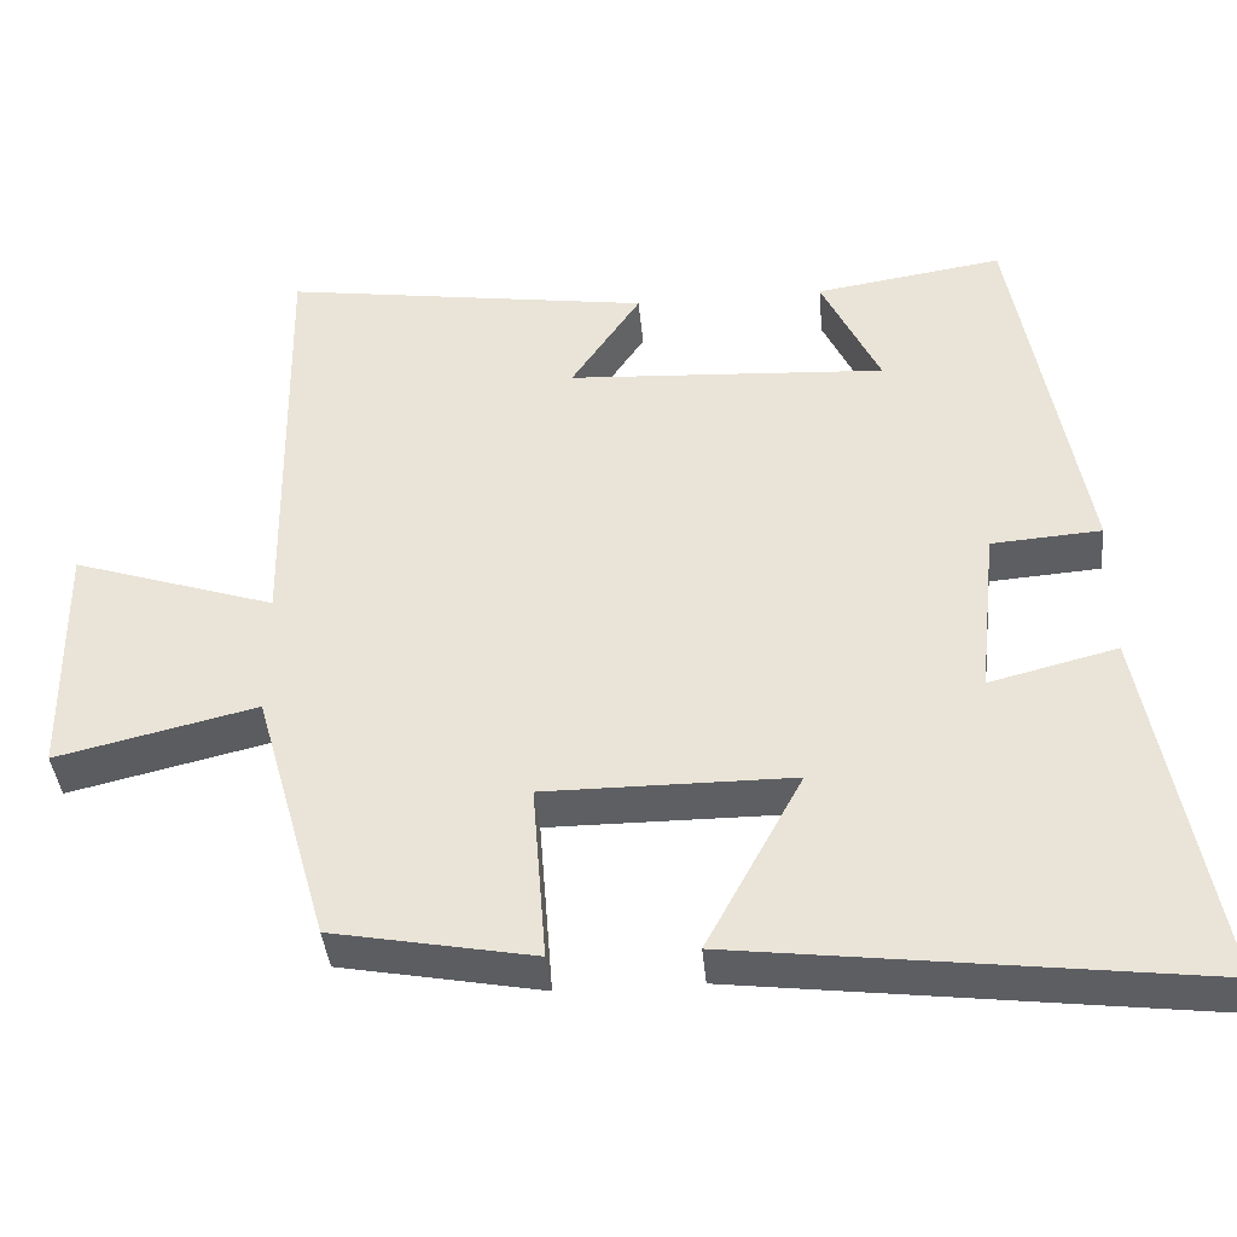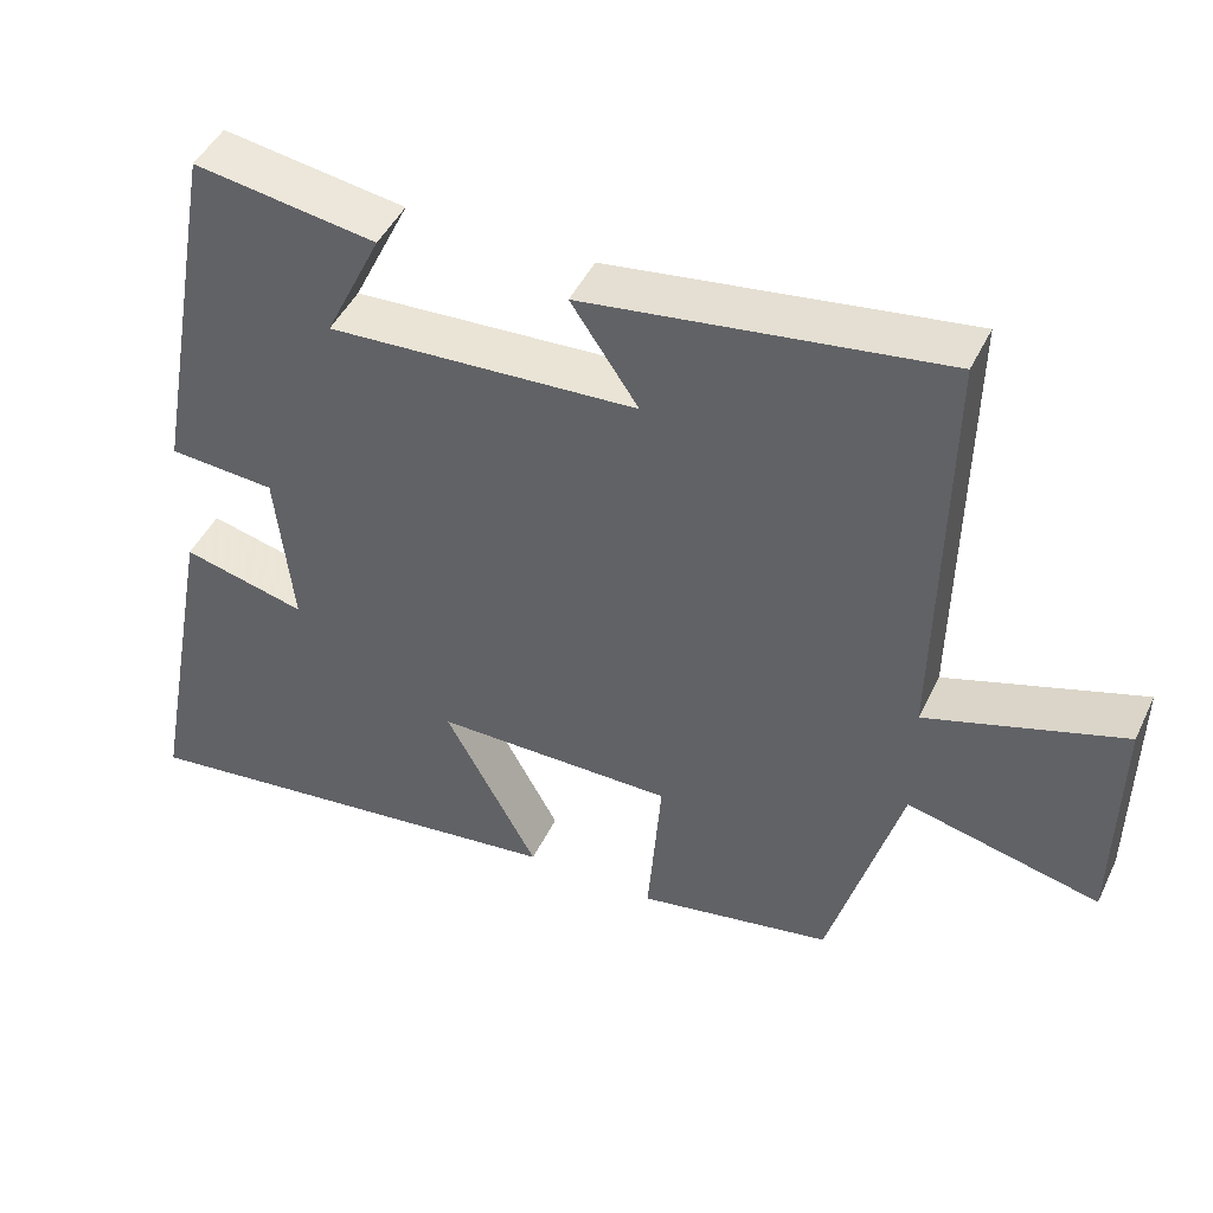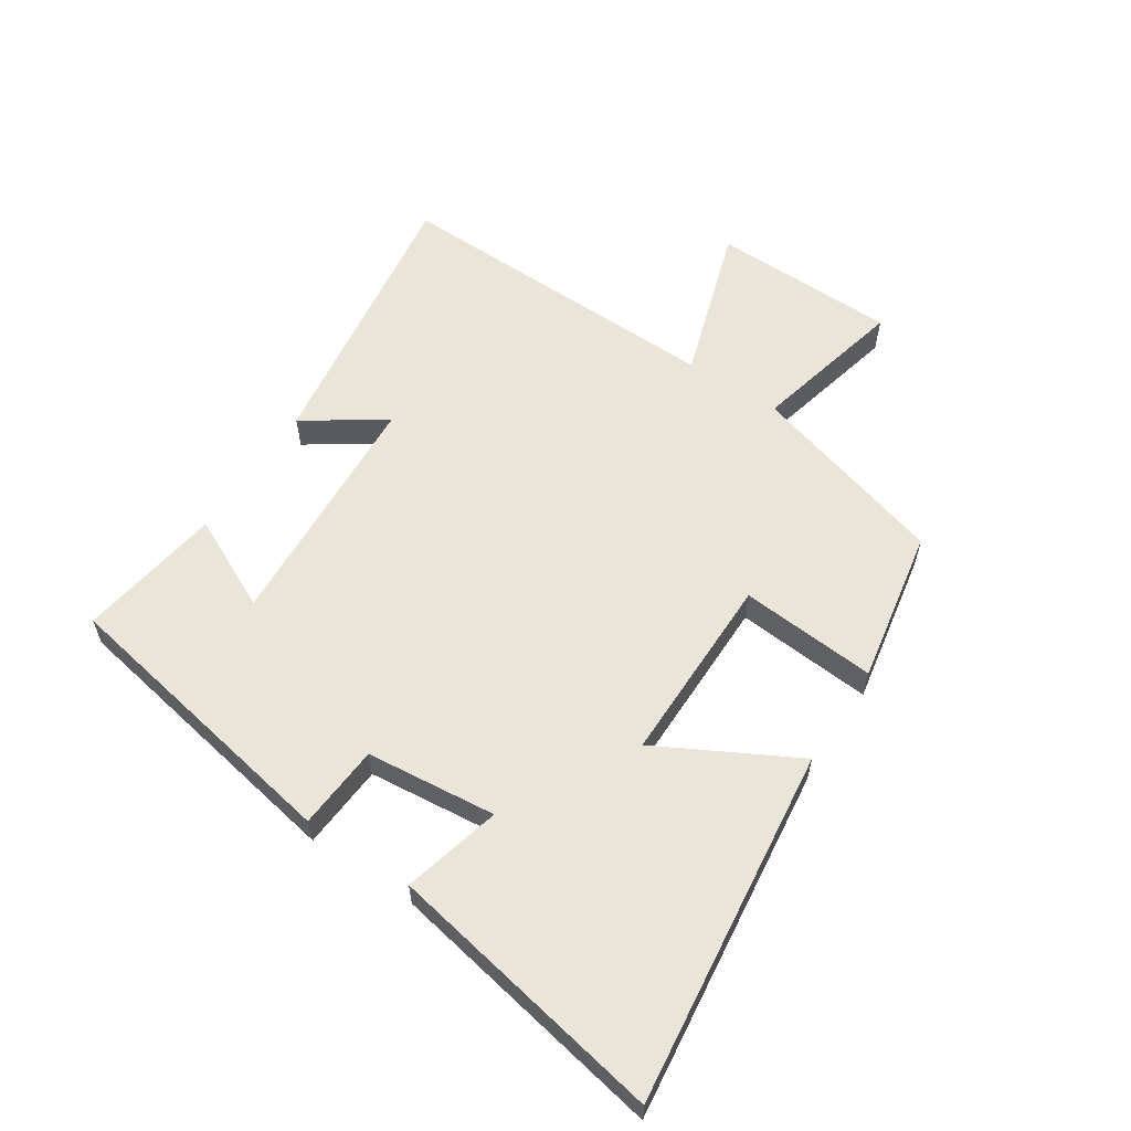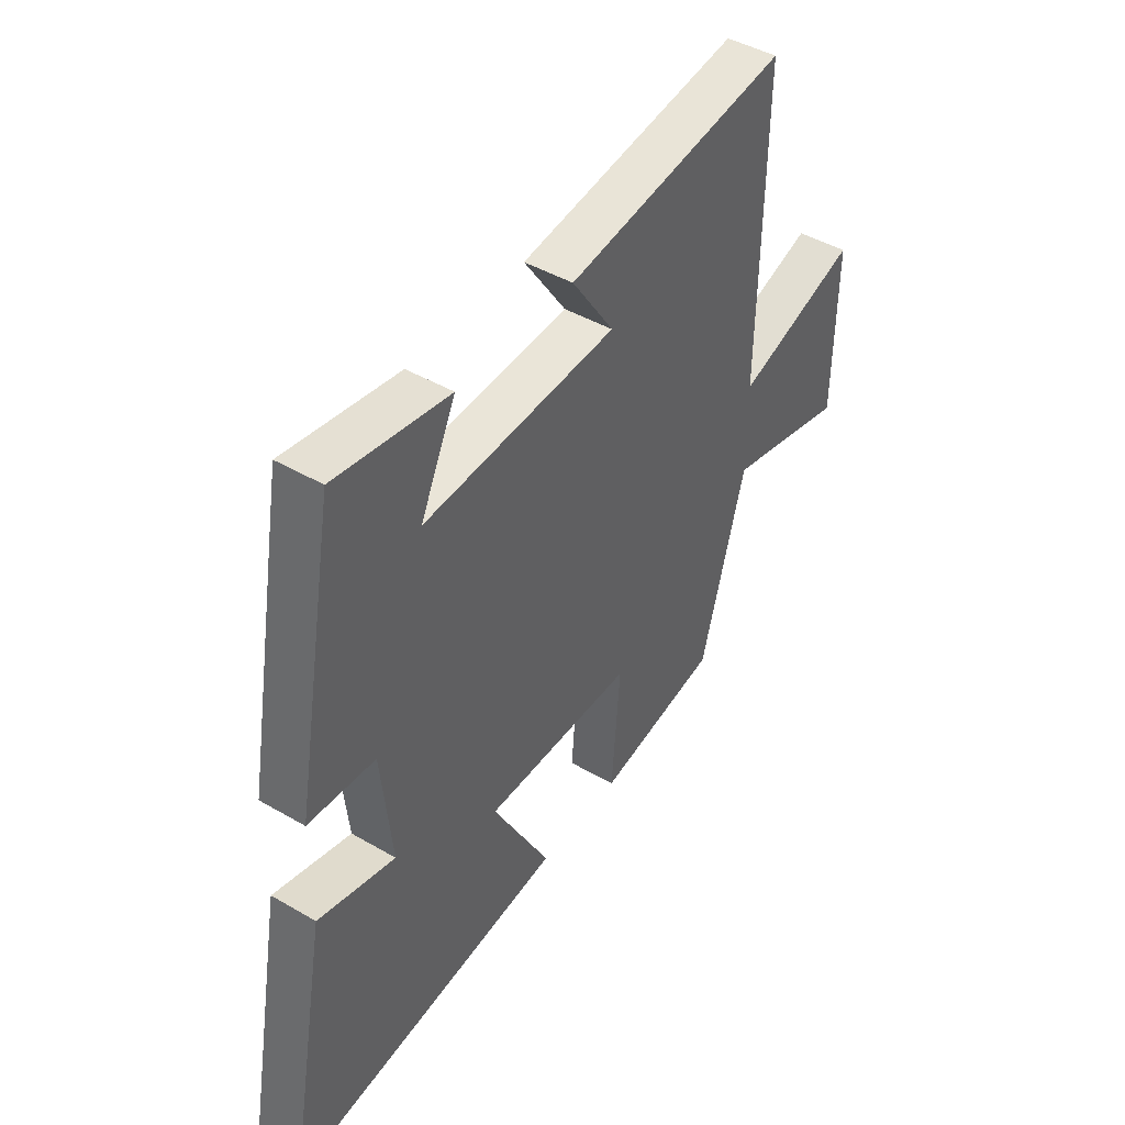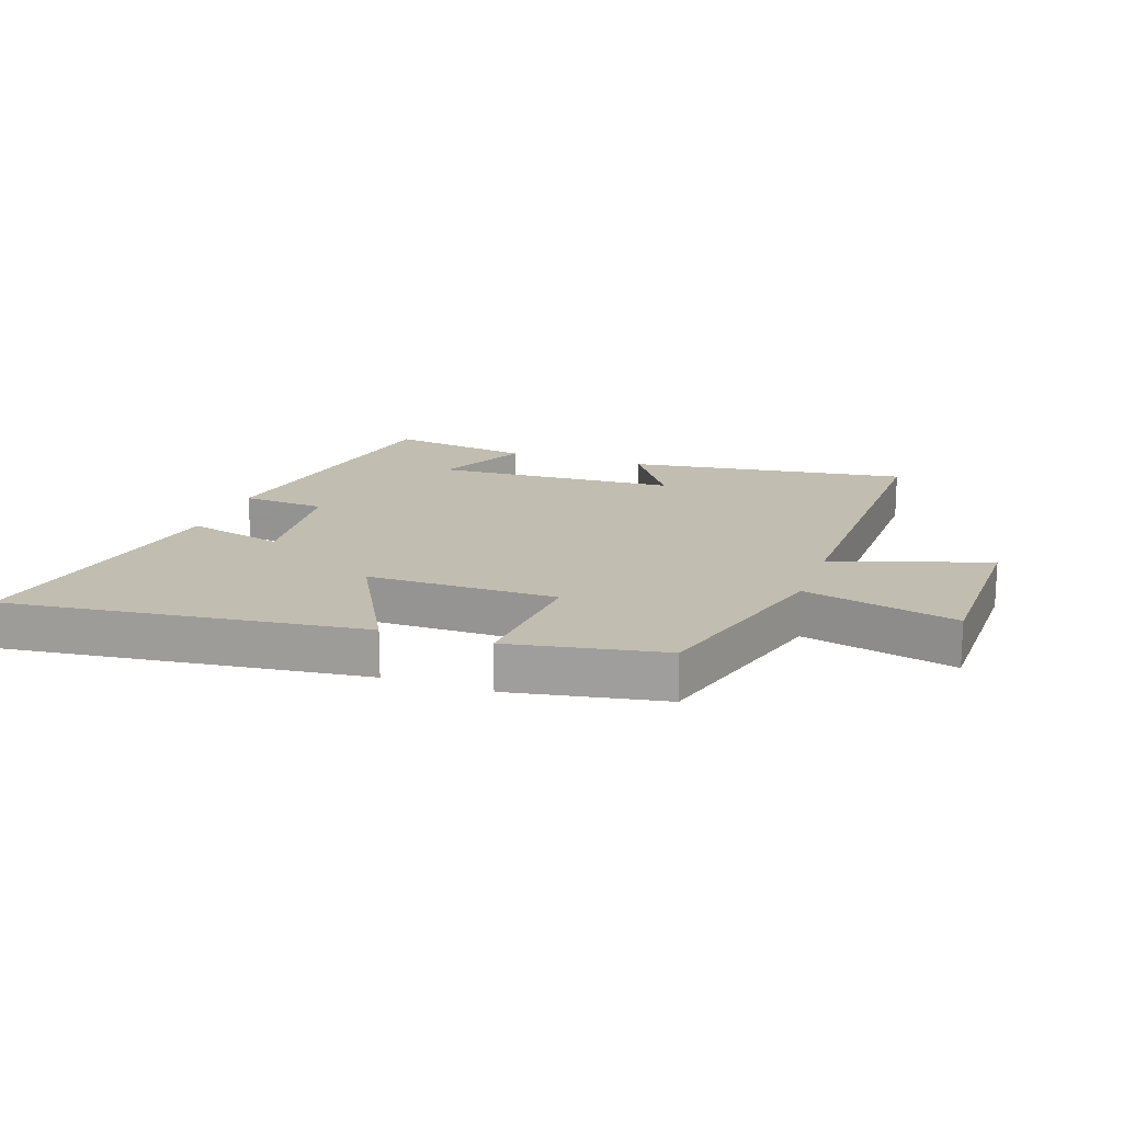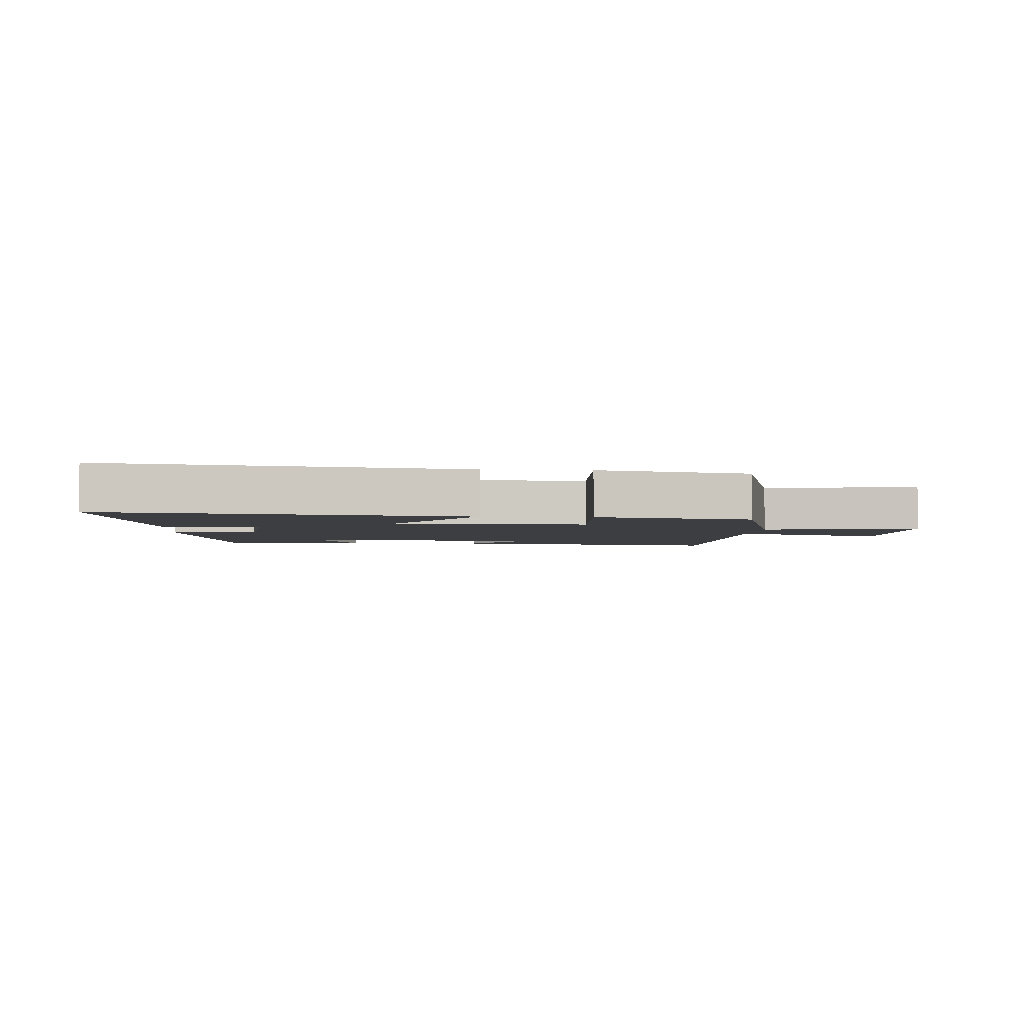
<metadata>
{"format":"obj","ext":"obj","renderer":"f3d","projection":"perspective","resolution":1024,"background":"white","views":[{"elev":-39.6,"azim":5.2,"up":"+Z"},{"elev":46.1,"azim":-155.4,"up":"+Z"},{"elev":59.4,"azim":123.4,"up":"+Y"},{"elev":44.5,"azim":124.2,"up":"+Z"},{"elev":17.0,"azim":-160.7,"up":"+Y"},{"elev":-3.2,"azim":174.8,"up":"+Y"}]}
</metadata>
<code>
v 0.584 0.07 -0.57
v 0.01 0.07 -0.5
v 0.129 0.07 -0.279
v -0.177 0.07 -0.279
v -0.16 0.07 -0.5
v -0.409 0.07 -0.454
v -0.5 0.07 -0.134
v -0.747 0.07 -0.193
v -0.751 0.07 0.105
v -0.5 0.07 0.024
v -0.509 0.07 0.565
v -0.054 0.07 0.5
v -0.14 0.07 0.372
v 0.254 0.07 0.35
v 0.182 0.07 0.5
v 0.414 0.07 0.536
v 0.5 0.07 0.061
v 0.364 0.07 0.051
v 0.342 0.07 -0.159
v 0.5 0.07 -0.119
v 0.584 0 -0.57
v 0.01 0 -0.5
v 0.129 0 -0.279
v -0.177 0 -0.279
v -0.16 0 -0.5
v -0.409 0 -0.454
v -0.5 0 -0.134
v -0.747 0 -0.193
v -0.751 0 0.105
v -0.5 0 0.024
v -0.509 0 0.565
v -0.054 0 0.5
v -0.14 0 0.372
v 0.254 0 0.35
v 0.182 0 0.5
v 0.414 0 0.536
v 0.5 0 0.061
v 0.364 0 0.051
v 0.342 0 -0.159
v 0.5 0 -0.119
f 1 2 3
f 20 1 3
f 19 20 3
f 18 19 3 4
f 16 17 18
f 16 18 4
f 14 15 16
f 14 16 4
f 13 14 4
f 10 11 12 13
f 10 13 4
f 7 8 9 10
f 6 7 10
f 5 6 10
f 4 5 10
f 23 22 21
f 23 21 40
f 23 40 39
f 24 23 39 38
f 38 37 36
f 24 38 36
f 36 35 34
f 24 36 34
f 24 34 33
f 33 32 31 30
f 24 33 30
f 30 29 28 27
f 30 27 26
f 30 26 25
f 30 25 24
f 1 21 22 2
f 2 22 23 3
f 3 23 24 4
f 4 24 25 5
f 5 25 26 6
f 6 26 27 7
f 7 27 28 8
f 8 28 29 9
f 9 29 30 10
f 10 30 31 11
f 11 31 32 12
f 12 32 33 13
f 13 33 34 14
f 14 34 35 15
f 15 35 36 16
f 16 36 37 17
f 17 37 38 18
f 18 38 39 19
f 19 39 40 20
f 20 40 21 1

</code>
